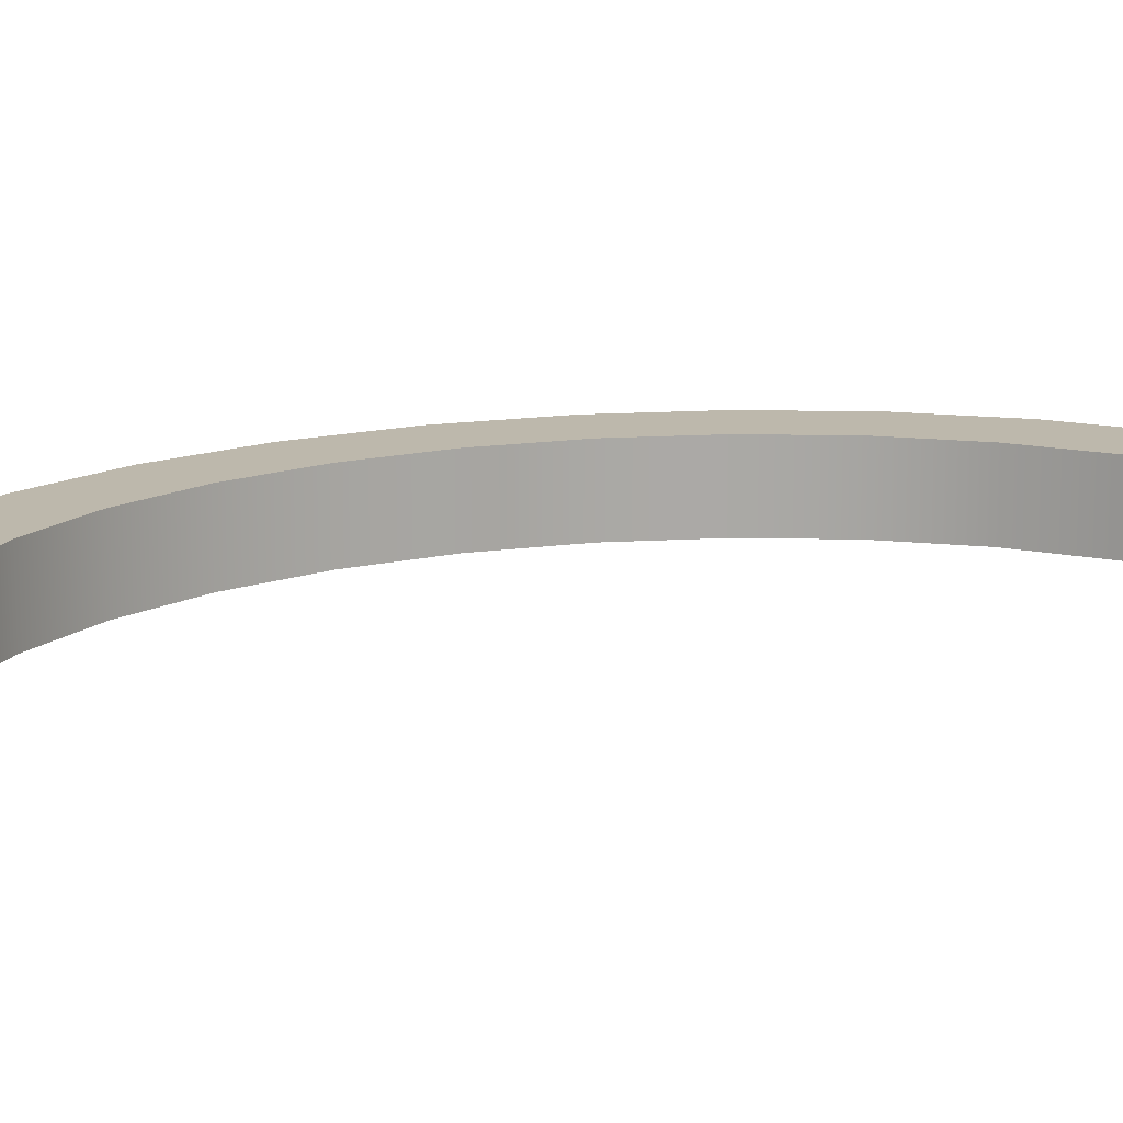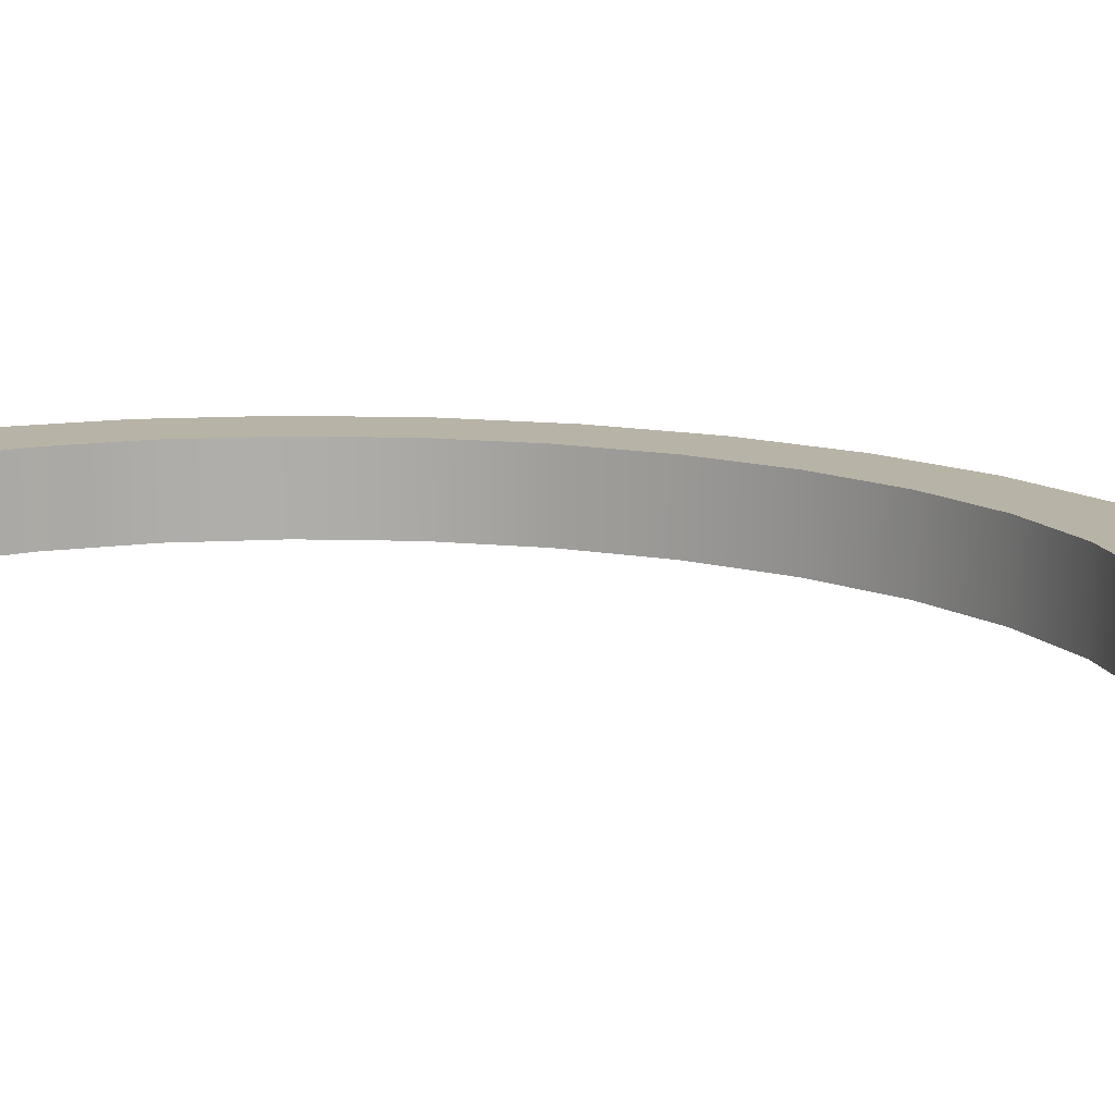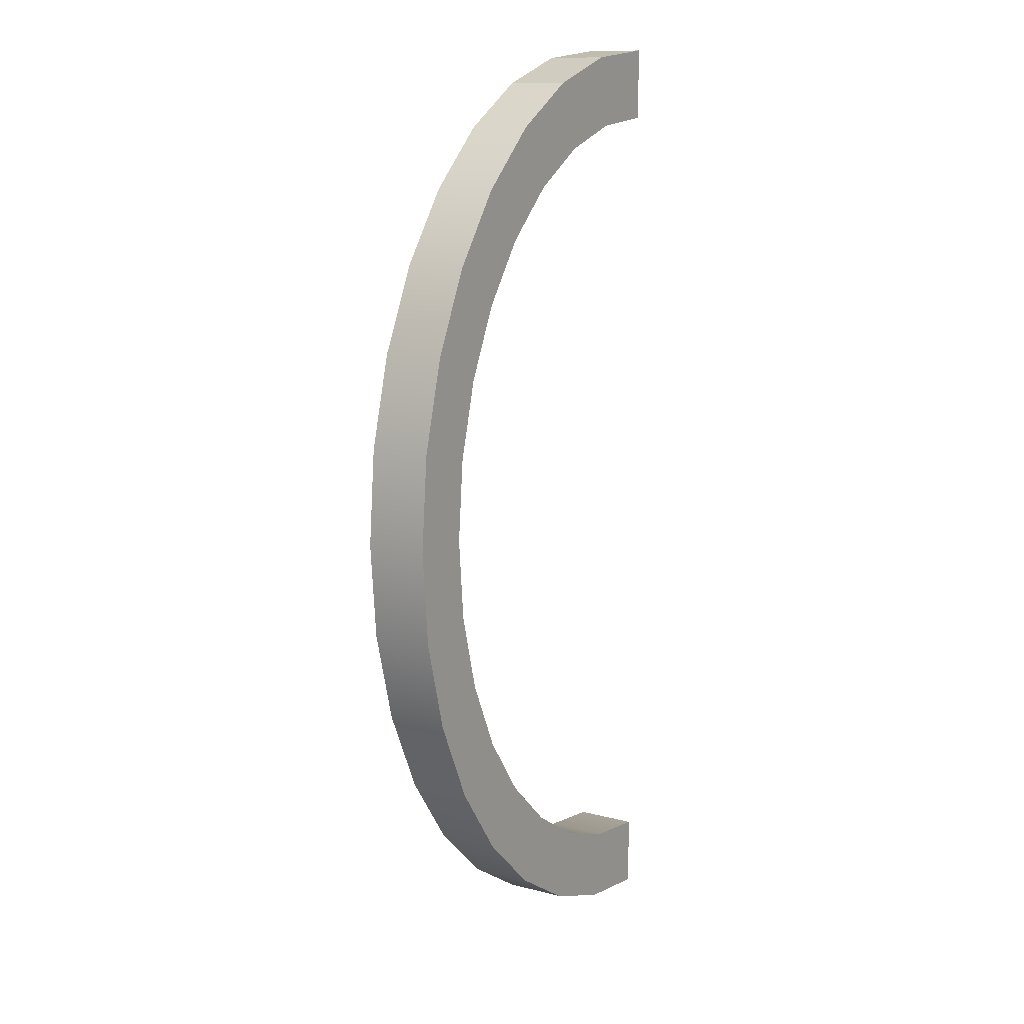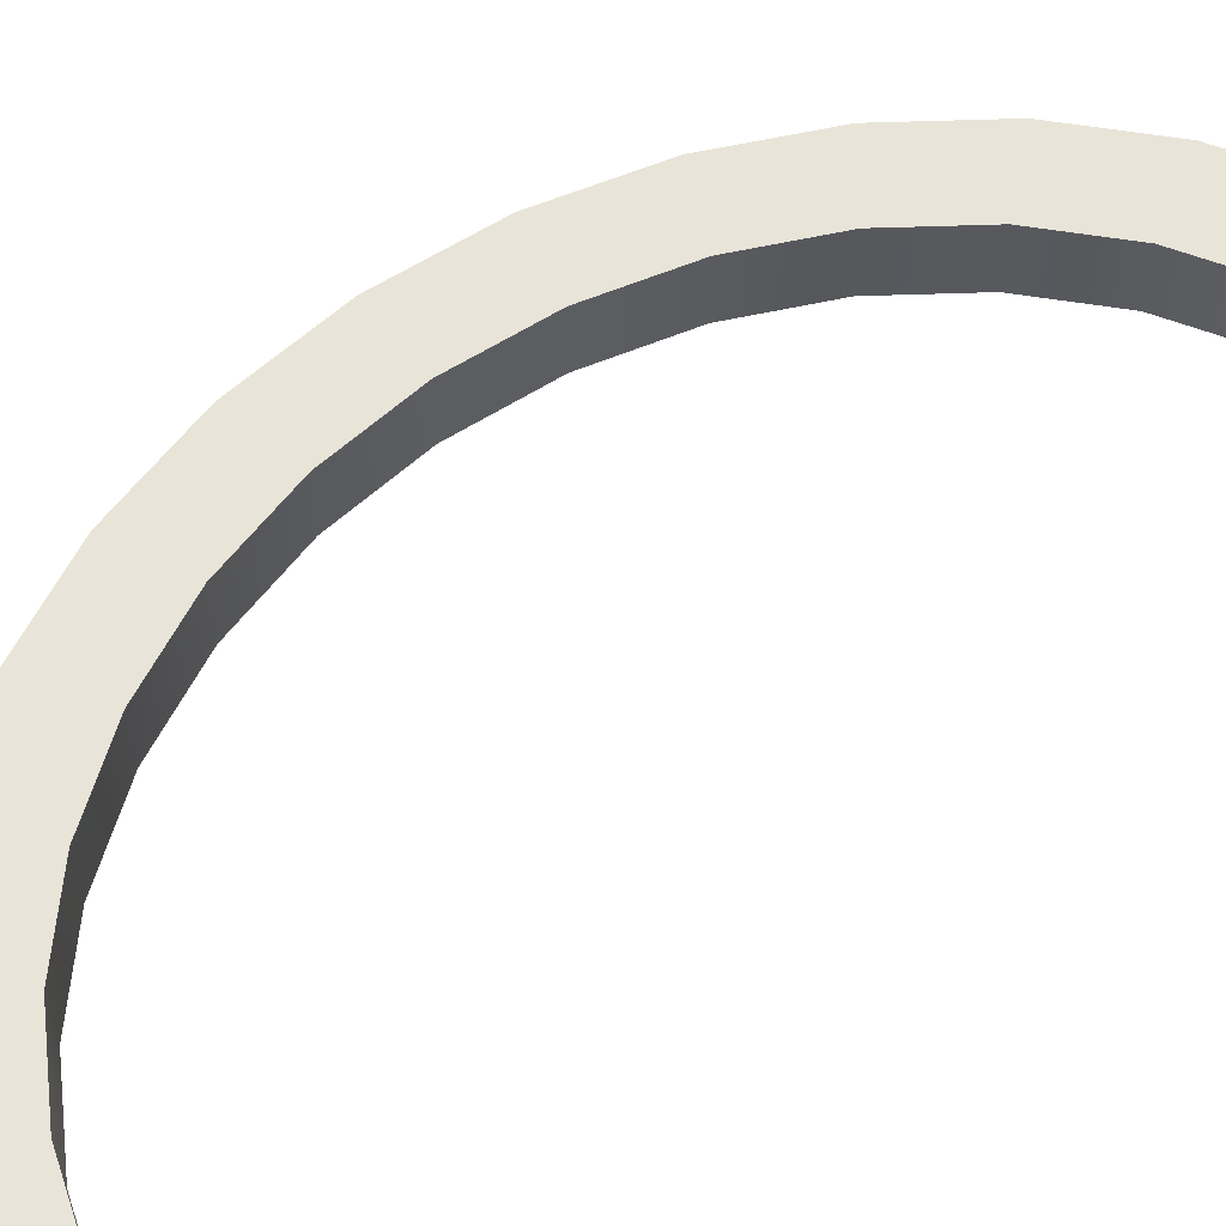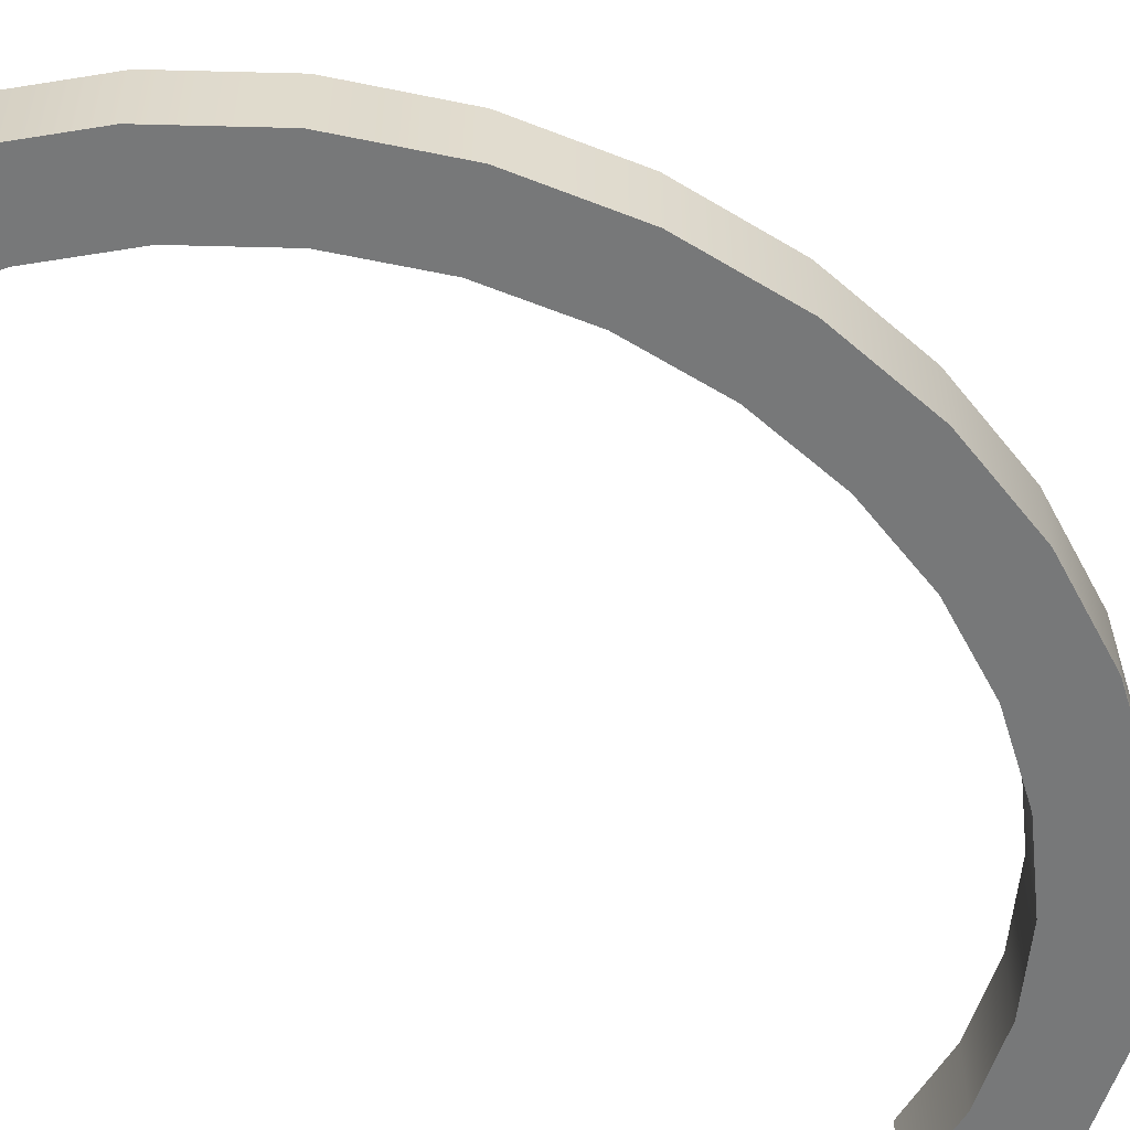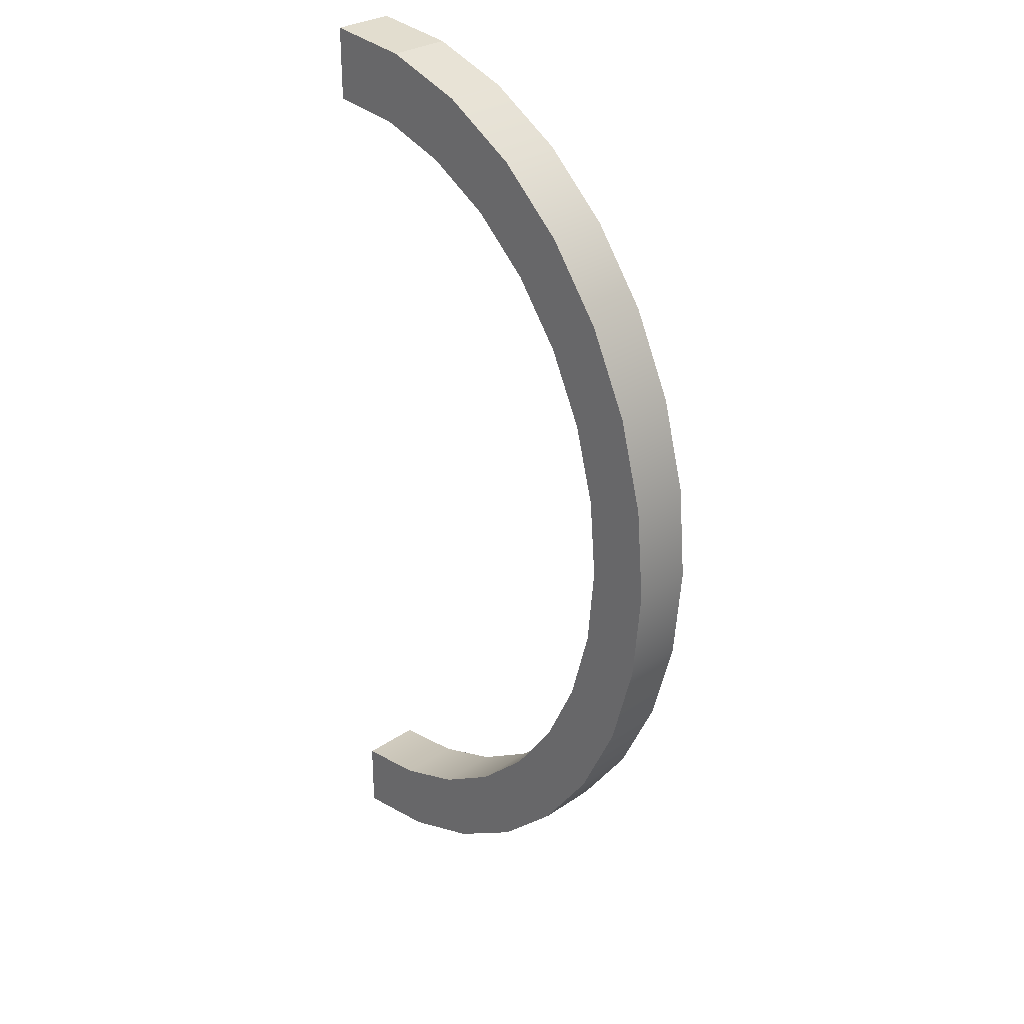
<metadata>
{"format":"obj","ext":"obj","renderer":"f3d","projection":"perspective","resolution":1024,"background":"white","views":[{"elev":14.8,"azim":-112.5,"up":"+Y"},{"elev":12.8,"azim":-61.5,"up":"+Y"},{"elev":11.7,"azim":122.1,"up":"+Z"},{"elev":60.6,"azim":-127.7,"up":"+Y"},{"elev":-57.4,"azim":52.7,"up":"+Y"},{"elev":29.6,"azim":45.1,"up":"+Z"}]}
</metadata>
<code>
g UpperPolkaCurve
v 0.667 1.159 -0.2259
v 0.667 1.364 -0.2259
v 0.6899 1.159 0.03845
v 0.6899 1.364 0.03845
v 0.5993 1.159 -0.4801
v 0.5993 1.364 -0.4801
v 0.667 1.159 -0.2259
v 0.667 1.364 -0.2259
v 0.4893 1.159 -0.7144
v 0.4893 1.364 -0.7144
v 0.5993 1.159 -0.4801
v 0.5993 1.364 -0.4801
v 0.3413 1.159 -0.9197
v 0.3413 1.364 -0.9197
v 0.4893 1.159 -0.7144
v 0.4893 1.364 -0.7144
v 0.161 1.159 -1.088
v 0.161 1.364 -1.088
v 0.3413 1.159 -0.9197
v 0.3413 1.364 -0.9197
v -0.04472 1.159 -1.213
v -0.04472 1.364 -1.213
v 0.161 1.159 -1.088
v 0.161 1.364 -1.088
v -0.268 1.159 -1.291
v -0.268 1.364 -1.291
v -0.04472 1.159 -1.213
v -0.04472 1.364 -1.213
v -0.5001 1.159 -1.317
v -0.5001 1.364 -1.317
v -0.268 1.159 -1.291
v -0.268 1.364 -1.291
v -0.268 1.159 1.367
v -0.268 1.364 1.367
v -0.5001 1.159 1.393
v -0.5001 1.364 1.393
v -0.04472 1.159 1.29
v -0.04472 1.364 1.29
v -0.268 1.159 1.367
v -0.268 1.364 1.367
v 0.161 1.159 1.165
v 0.161 1.364 1.165
v -0.04472 1.159 1.29
v -0.04472 1.364 1.29
v 0.3413 1.159 0.9966
v 0.3413 1.364 0.9966
v 0.161 1.159 1.165
v 0.161 1.364 1.165
v 0.4893 1.159 0.7913
v 0.4893 1.364 0.7913
v 0.3413 1.159 0.9966
v 0.3413 1.364 0.9966
v 0.5993 1.159 0.557
v 0.5993 1.364 0.557
v 0.4893 1.159 0.7913
v 0.4893 1.364 0.7913
v 0.667 1.159 0.3028
v 0.667 1.364 0.3028
v 0.5993 1.159 0.557
v 0.5993 1.364 0.557
v 0.6899 1.159 0.03845
v 0.6899 1.364 0.03845
v 0.667 1.159 0.3028
v 0.667 1.364 0.3028
v 0.6899 1.364 0.03845
v 0.667 1.364 -0.2259
v 0.8999 1.364 0.03845
v 0.873 1.364 -0.2726
v 0.667 1.364 -0.2259
v 0.5993 1.364 -0.4801
v 0.873 1.364 -0.2726
v 0.7933 1.364 -0.5716
v 0.5993 1.364 -0.4801
v 0.4893 1.364 -0.7144
v 0.7933 1.364 -0.5716
v 0.6639 1.364 -0.8472
v 0.4893 1.364 -0.7144
v 0.3413 1.364 -0.9197
v 0.6639 1.364 -0.8472
v 0.4898 1.364 -1.089
v 0.3413 1.364 -0.9197
v 0.161 1.364 -1.088
v 0.4898 1.364 -1.089
v 0.2777 1.364 -1.287
v 0.161 1.364 -1.088
v -0.04472 1.364 -1.213
v 0.2777 1.364 -1.287
v 0.03564 1.364 -1.434
v -0.04472 1.364 -1.213
v -0.268 1.364 -1.291
v 0.03564 1.364 -1.434
v -0.227 1.364 -1.525
v -0.268 1.364 -1.291
v -0.5001 1.364 -1.317
v -0.227 1.364 -1.525
v -0.5001 1.364 -1.556
v -0.268 1.364 1.367
v -0.227 1.364 1.602
v -0.5001 1.364 1.393
v -0.5001 1.364 1.633
v -0.04472 1.364 1.29
v 0.03564 1.364 1.511
v -0.268 1.364 1.367
v -0.227 1.364 1.602
v 0.161 1.364 1.165
v 0.2777 1.364 1.364
v -0.04472 1.364 1.29
v 0.03564 1.364 1.511
v 0.3413 1.364 0.9966
v 0.4898 1.364 1.166
v 0.161 1.364 1.165
v 0.2777 1.364 1.364
v 0.4893 1.364 0.7913
v 0.6639 1.364 0.9241
v 0.3413 1.364 0.9966
v 0.4898 1.364 1.166
v 0.5993 1.364 0.557
v 0.7933 1.364 0.6485
v 0.4893 1.364 0.7913
v 0.6639 1.364 0.9241
v 0.667 1.364 0.3028
v 0.873 1.364 0.3495
v 0.5993 1.364 0.557
v 0.7933 1.364 0.6485
v 0.6899 1.364 0.03845
v 0.8999 1.364 0.03845
v 0.667 1.364 0.3028
v 0.873 1.364 0.3495
v 0.873 1.364 -0.2726
v 0.873 1.159 -0.2726
v 0.8999 1.364 0.03845
v 0.8999 1.159 0.03845
v 0.7933 1.364 -0.5716
v 0.7933 1.159 -0.5716
v 0.873 1.364 -0.2726
v 0.873 1.159 -0.2726
v 0.6639 1.364 -0.8472
v 0.6639 1.159 -0.8472
v 0.7933 1.364 -0.5716
v 0.7933 1.159 -0.5716
v 0.4898 1.364 -1.089
v 0.4898 1.159 -1.089
v 0.6639 1.364 -0.8472
v 0.6639 1.159 -0.8472
v 0.2777 1.364 -1.287
v 0.2777 1.159 -1.287
v 0.4898 1.364 -1.089
v 0.4898 1.159 -1.089
v 0.03564 1.364 -1.434
v 0.03564 1.159 -1.434
v 0.2777 1.364 -1.287
v 0.2777 1.159 -1.287
v -0.227 1.364 -1.525
v -0.227 1.159 -1.525
v 0.03564 1.364 -1.434
v 0.03564 1.159 -1.434
v -0.5001 1.364 -1.556
v -0.5001 1.159 -1.556
v -0.227 1.364 -1.525
v -0.227 1.159 -1.525
v -0.227 1.364 1.602
v -0.227 1.159 1.602
v -0.5001 1.364 1.633
v -0.5001 1.159 1.633
v 0.03564 1.364 1.511
v 0.03564 1.159 1.511
v -0.227 1.364 1.602
v -0.227 1.159 1.602
v 0.2777 1.364 1.364
v 0.2777 1.159 1.364
v 0.03564 1.364 1.511
v 0.03564 1.159 1.511
v 0.4898 1.364 1.166
v 0.4898 1.159 1.166
v 0.2777 1.364 1.364
v 0.2777 1.159 1.364
v 0.6639 1.364 0.9241
v 0.6639 1.159 0.9241
v 0.4898 1.364 1.166
v 0.4898 1.159 1.166
v 0.7933 1.364 0.6485
v 0.7933 1.159 0.6485
v 0.6639 1.364 0.9241
v 0.6639 1.159 0.9241
v 0.873 1.364 0.3495
v 0.873 1.159 0.3495
v 0.7933 1.364 0.6485
v 0.7933 1.159 0.6485
v 0.8999 1.364 0.03845
v 0.8999 1.159 0.03845
v 0.873 1.364 0.3495
v 0.873 1.159 0.3495
v 0.873 1.159 -0.2726
v 0.667 1.159 -0.2259
v 0.8999 1.159 0.03845
v 0.6899 1.159 0.03845
v 0.7933 1.159 -0.5716
v 0.5993 1.159 -0.4801
v 0.873 1.159 -0.2726
v 0.667 1.159 -0.2259
v 0.6639 1.159 -0.8472
v 0.4893 1.159 -0.7144
v 0.7933 1.159 -0.5716
v 0.5993 1.159 -0.4801
v 0.4898 1.159 -1.089
v 0.3413 1.159 -0.9197
v 0.6639 1.159 -0.8472
v 0.4893 1.159 -0.7144
v 0.2777 1.159 -1.287
v 0.161 1.159 -1.088
v 0.4898 1.159 -1.089
v 0.3413 1.159 -0.9197
v 0.03564 1.159 -1.434
v -0.04472 1.159 -1.213
v 0.2777 1.159 -1.287
v 0.161 1.159 -1.088
v -0.227 1.159 -1.525
v -0.268 1.159 -1.291
v 0.03564 1.159 -1.434
v -0.04472 1.159 -1.213
v -0.5001 1.159 -1.556
v -0.5001 1.159 -1.317
v -0.227 1.159 -1.525
v -0.268 1.159 -1.291
v -0.5001 1.159 1.633
v -0.227 1.159 1.602
v -0.5001 1.159 1.393
v -0.268 1.159 1.367
v -0.227 1.159 1.602
v 0.03564 1.159 1.511
v -0.268 1.159 1.367
v -0.04472 1.159 1.29
v 0.03564 1.159 1.511
v 0.2777 1.159 1.364
v -0.04472 1.159 1.29
v 0.161 1.159 1.165
v 0.2777 1.159 1.364
v 0.4898 1.159 1.166
v 0.161 1.159 1.165
v 0.3413 1.159 0.9966
v 0.4898 1.159 1.166
v 0.6639 1.159 0.9241
v 0.3413 1.159 0.9966
v 0.4893 1.159 0.7913
v 0.6639 1.159 0.9241
v 0.7933 1.159 0.6485
v 0.4893 1.159 0.7913
v 0.5993 1.159 0.557
v 0.7933 1.159 0.6485
v 0.873 1.159 0.3495
v 0.5993 1.159 0.557
v 0.667 1.159 0.3028
v 0.873 1.159 0.3495
v 0.8999 1.159 0.03845
v 0.667 1.159 0.3028
v 0.6899 1.159 0.03845
v -0.5001 1.364 1.633
v -0.5001 1.159 1.633
v -0.5001 1.364 1.393
v -0.5001 1.159 1.393
v -0.5001 1.364 -1.317
v -0.5001 1.159 -1.317
v -0.5001 1.364 -1.556
v -0.5001 1.159 -1.556
g UpperPolkaCurve_0
f 3 2 1
f 3 4 2
f 7 6 5
f 7 8 6
f 11 10 9
f 11 12 10
f 15 14 13
f 15 16 14
f 19 18 17
f 19 20 18
f 23 22 21
f 23 24 22
f 27 26 25
f 27 28 26
f 31 30 29
f 31 32 30
f 35 34 33
f 35 36 34
f 39 38 37
f 39 40 38
f 43 42 41
f 43 44 42
f 47 46 45
f 47 48 46
f 51 50 49
f 51 52 50
f 55 54 53
f 55 56 54
f 59 58 57
f 59 60 58
f 63 62 61
f 63 64 62
f 67 66 65
f 67 68 66
f 71 70 69
f 71 72 70
f 75 74 73
f 75 76 74
f 79 78 77
f 79 80 78
f 83 82 81
f 83 84 82
f 87 86 85
f 87 88 86
f 91 90 89
f 91 92 90
f 95 94 93
f 95 96 94
f 99 98 97
f 99 100 98
f 103 102 101
f 103 104 102
f 107 106 105
f 107 108 106
f 111 110 109
f 111 112 110
f 115 114 113
f 115 116 114
f 119 118 117
f 119 120 118
f 123 122 121
f 123 124 122
f 127 126 125
f 127 128 126
f 131 130 129
f 131 132 130
f 135 134 133
f 135 136 134
f 139 138 137
f 139 140 138
f 143 142 141
f 143 144 142
f 147 146 145
f 147 148 146
f 151 150 149
f 151 152 150
f 155 154 153
f 155 156 154
f 159 158 157
f 159 160 158
f 163 162 161
f 163 164 162
f 167 166 165
f 167 168 166
f 171 170 169
f 171 172 170
f 175 174 173
f 175 176 174
f 179 178 177
f 179 180 178
f 183 182 181
f 183 184 182
f 187 186 185
f 187 188 186
f 191 190 189
f 191 192 190
f 195 194 193
f 195 196 194
f 199 198 197
f 199 200 198
f 203 202 201
f 203 204 202
f 207 206 205
f 207 208 206
f 211 210 209
f 211 212 210
f 215 214 213
f 215 216 214
f 219 218 217
f 219 220 218
f 223 222 221
f 223 224 222
f 227 226 225
f 227 228 226
f 231 230 229
f 231 232 230
f 235 234 233
f 235 236 234
f 239 238 237
f 239 240 238
f 243 242 241
f 243 244 242
f 247 246 245
f 247 248 246
f 251 250 249
f 251 252 250
f 255 254 253
f 255 256 254
f 259 258 257
f 259 260 258
f 263 262 261
f 263 264 262

</code>
